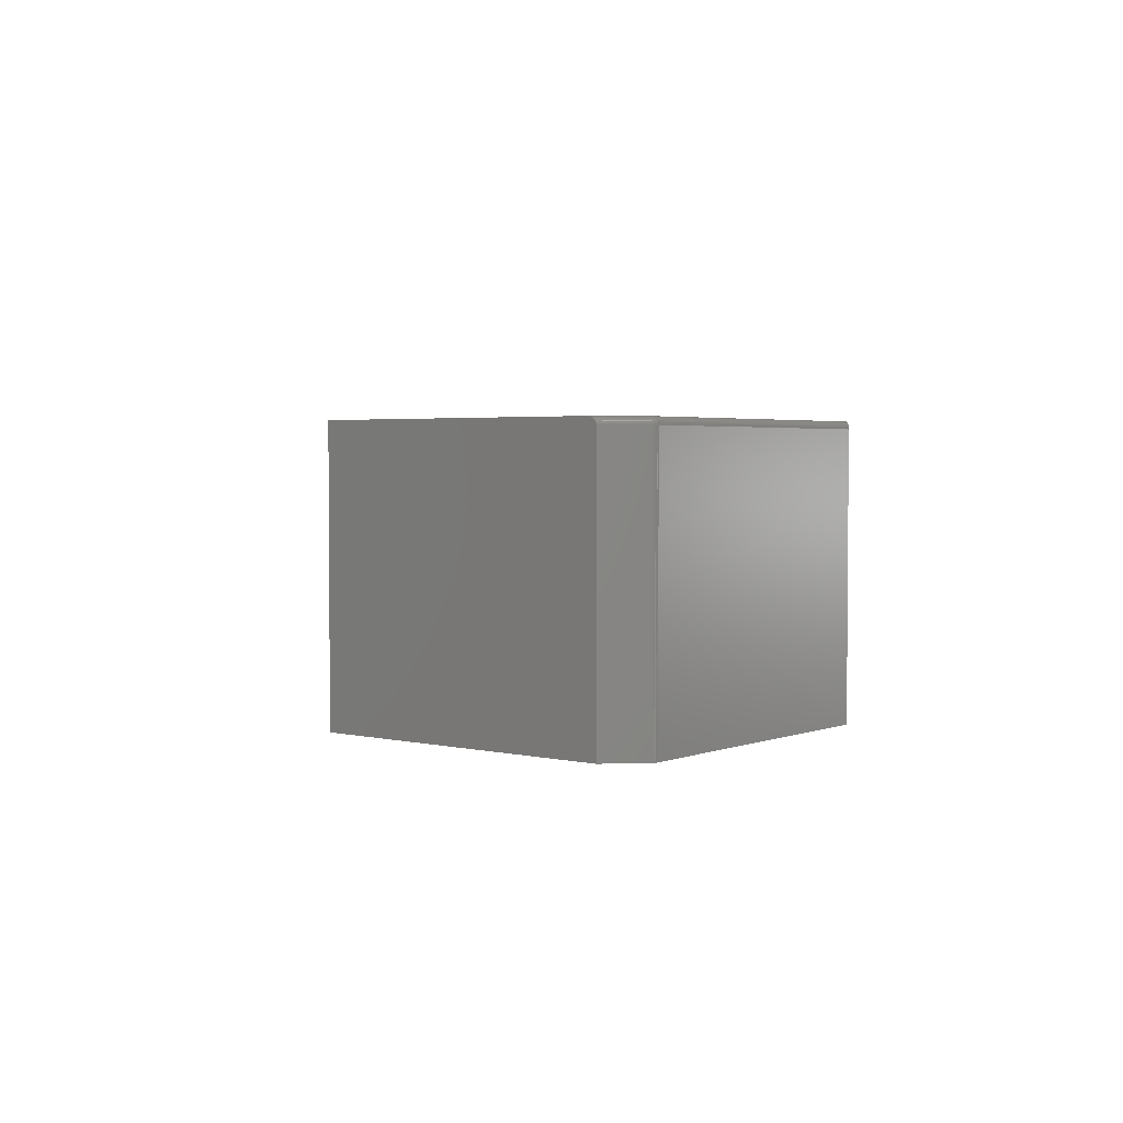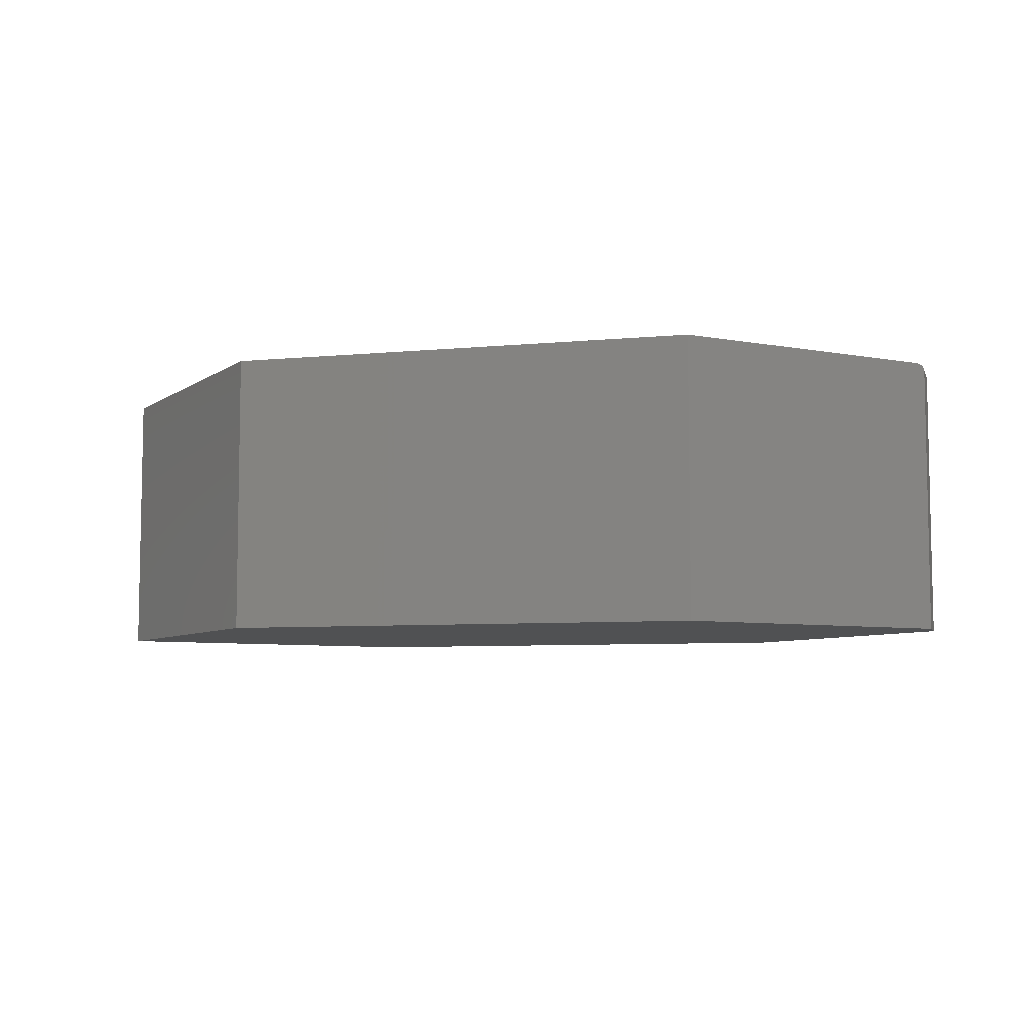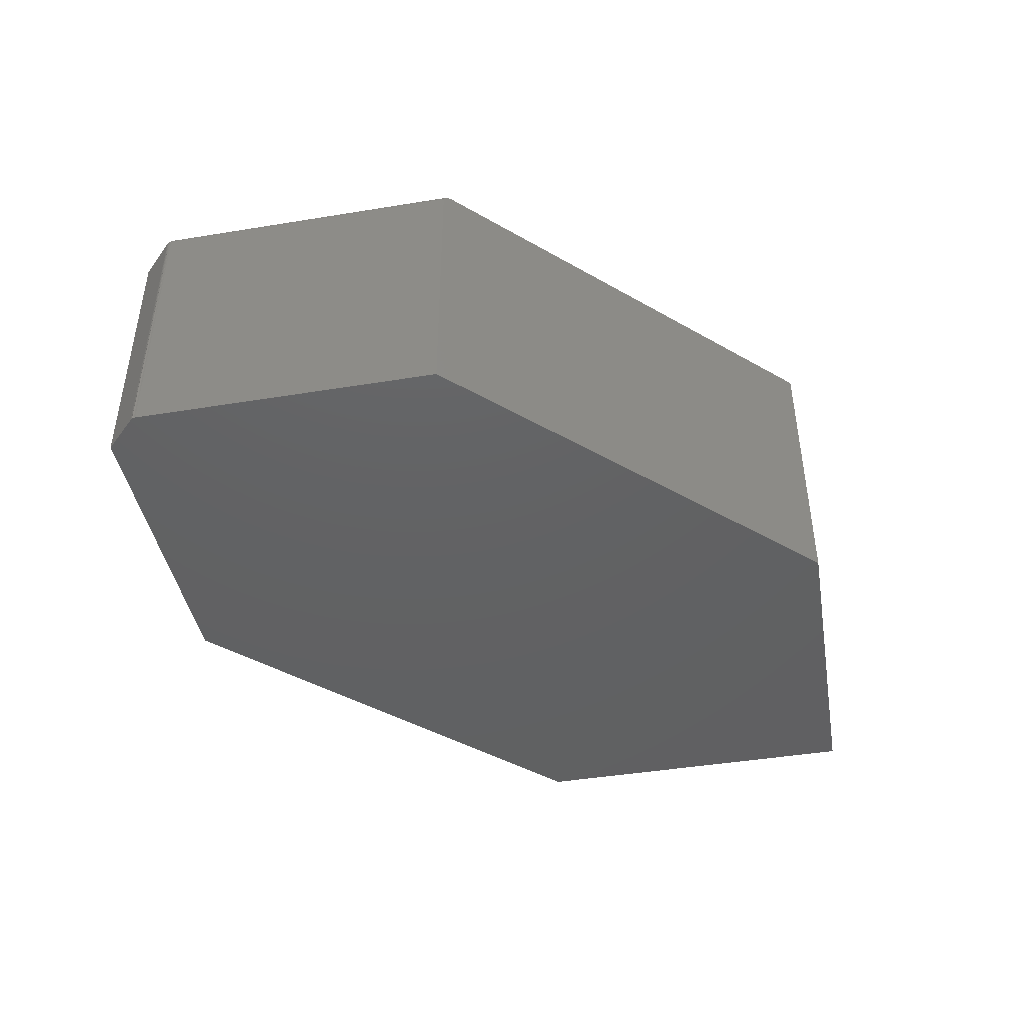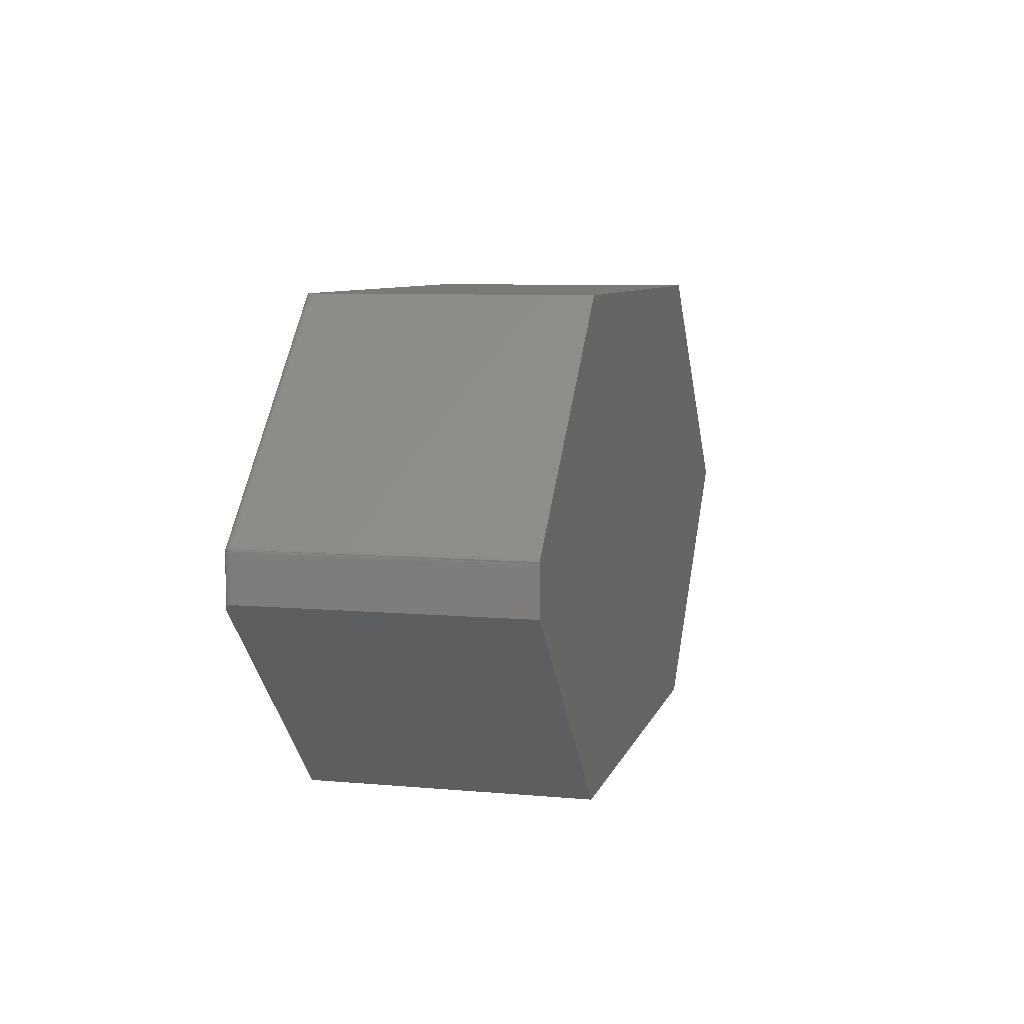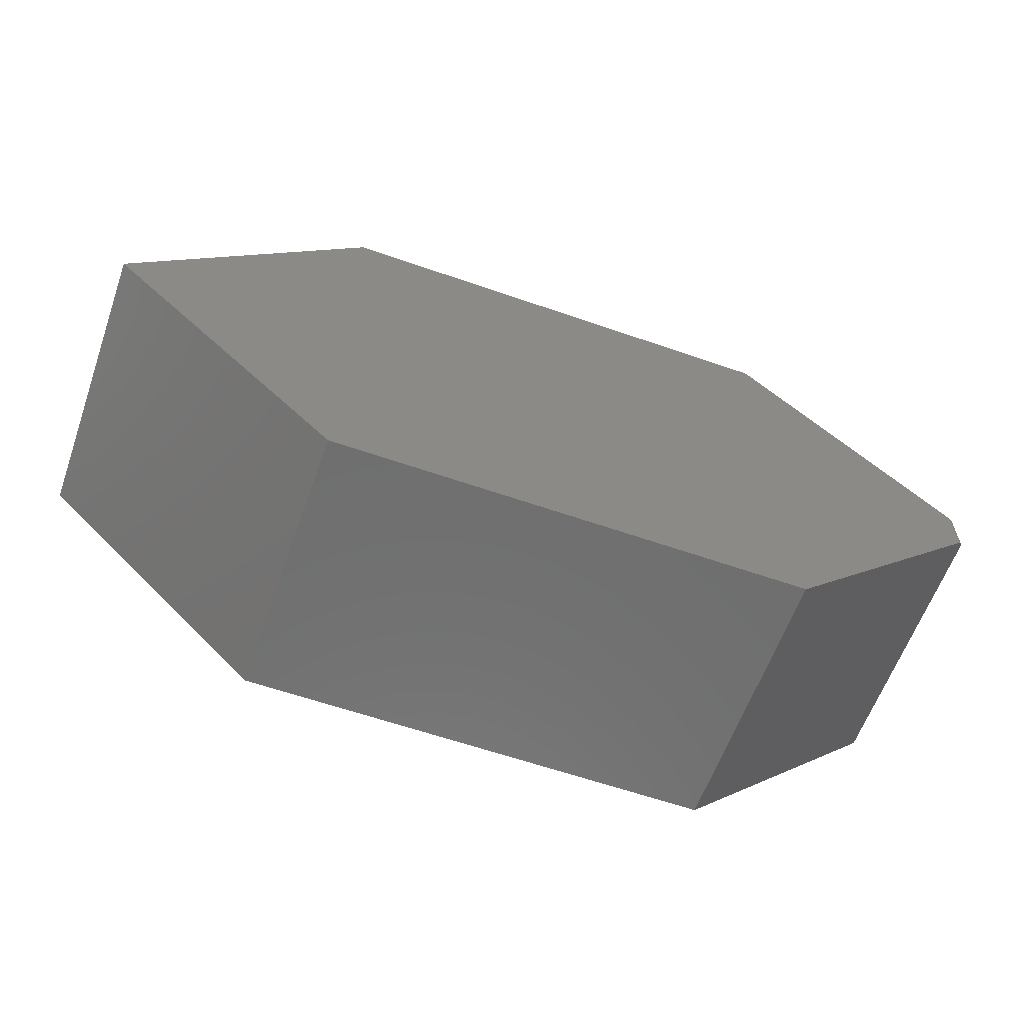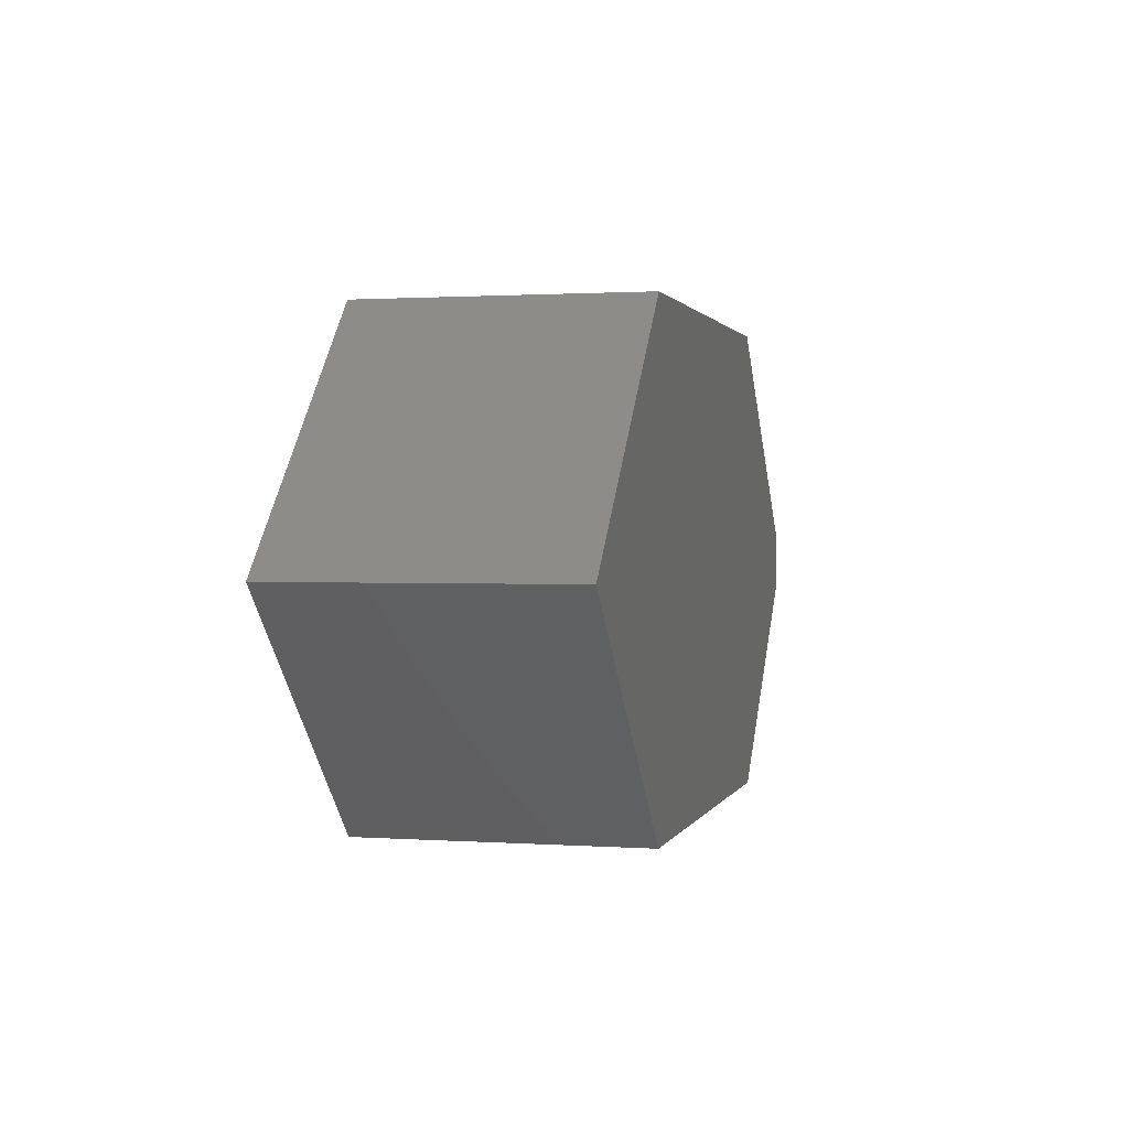
<metadata>
{"format":"stl","ext":"stl","renderer":"f3d","projection":"perspective","resolution":1024,"background":"white","views":[{"elev":2.9,"azim":-96.5,"up":"+Y"},{"elev":-6.7,"azim":-164.0,"up":"+Y"},{"elev":-43.7,"azim":-34.1,"up":"+Y"},{"elev":7.8,"azim":-75.8,"up":"+Z"},{"elev":-60.7,"azim":160.4,"up":"+Z"},{"elev":1.2,"azim":104.1,"up":"+Z"}]}
</metadata>
<code>
# stl→obj: 64 verts, 124 faces
v -0.0004112 -0.1484 0.2541
v -0.0004112 0.1406 0.2541
v -0.2243 -0.1484 0.03025
v -0.2243 0.1406 0.03025
v -0.2266 0.1406 0.02472
v -0.2266 0.1406 -0.02344
v -0.2266 -0.1484 0.02472
v -0.2266 -0.1484 -0.02344
v -0.2188 0.1484 0.02472
v -0.2201 0.1483 -0.02991
v -0.2203 0.1483 0.02472
v -0.2188 0.1484 -0.03125
v -0.2213 0.148 -0.02873
v -0.2217 0.1478 0.02472
v -0.2224 0.1475 -0.02762
v -0.2234 0.1469 -0.0266
v -0.2231 0.1471 0.02472
v -0.2243 0.1461 -0.02569
v -0.2243 0.1461 0.02472
v -0.2257 0.1442 -0.02428
v -0.2252 0.145 0.02472
v -0.2265 0.1418 -0.02353
v -0.2264 0.1421 0.02472
v -0.226 0.1436 0.02472
v -0.0004112 0.1484 -0.2496
v 0.5033 0.1484 -0.2496
v 0.75 0.1484 -0.002878
v 0.01064 0.1484 0.2541
v 0.5033 0.1484 0.2541
v 0.007071 0.148 0.2541
v 0.005498 0.1475 0.2541
v 0.004054 0.1469 0.2541
v 0.5033 -0.1484 0.2541
v 0.00277 0.1461 0.2541
v 0.001673 0.1452 0.2541
v 0.0001303 0.143 0.2541
v 0.008738 0.1483 0.2541
v -0.2252 -0.1484 0.02906
v -0.2264 -0.1484 0.02625
v -0.2266 -0.1484 0.02796
v 0.75 -0.1484 -0.002878
v -0.0004112 -0.1484 -0.2496
v 0.5033 -0.1484 -0.2496
v -0.2198 0.1483 0.0258
v -0.2209 0.1478 0.02684
v -0.2218 0.1471 0.02779
v -0.2239 0.1436 0.02983
v -0.2227 0.1461 0.02863
v -0.2233 0.145 0.02932
v -0.2242 0.1421 0.03014
v -0.2264 0.1406 0.02625
v -0.226 0.1406 0.02771
v -0.2252 0.1406 0.02906
v -0.2234 0.146 0.02787
v -0.2227 0.147 0.0269
v -0.2219 0.1477 0.02584
v -0.225 0.1431 0.02865
v -0.225 0.1442 0.02761
v -0.2242 0.1457 0.02714
v -0.2236 0.1466 0.02604
v -0.2248 0.1452 0.02646
v -0.2256 0.1423 0.02807
v -0.2259 0.143 0.02677
v -0.2254 0.1445 0.02587
f 1 2 3
f 3 2 4
f 5 6 7
f 7 6 8
f 9 10 11
f 9 12 10
f 10 13 11
f 11 13 14
f 14 13 15
f 14 15 16
f 14 16 17
f 16 18 17
f 17 18 19
f 19 18 20
f 19 20 21
f 6 5 22
f 22 5 23
f 22 23 20
f 20 23 24
f 20 24 21
f 25 12 26
f 26 12 9
f 26 9 27
f 27 9 28
f 27 28 29
f 30 31 32
f 28 33 29
f 32 34 35
f 32 35 36
f 32 36 2
f 1 33 28
f 1 28 37
f 1 37 30
f 1 30 32
f 1 32 2
f 3 38 39
f 40 39 38
f 33 1 3
f 33 3 39
f 33 39 7
f 33 7 41
f 42 43 8
f 8 43 41
f 8 41 7
f 28 44 37
f 28 9 44
f 37 44 45
f 37 45 30
f 45 46 30
f 30 46 31
f 46 32 31
f 35 47 36
f 32 46 34
f 34 46 48
f 34 48 35
f 35 48 49
f 35 49 47
f 4 2 50
f 50 2 36
f 50 36 47
f 5 7 51
f 51 7 39
f 51 39 52
f 52 39 40
f 52 40 53
f 53 40 38
f 53 38 4
f 4 38 3
f 5 51 23
f 54 49 48
f 48 46 54
f 54 46 55
f 46 45 55
f 55 45 56
f 45 44 56
f 56 44 11
f 9 11 44
f 57 50 47
f 47 49 57
f 57 49 58
f 49 54 58
f 58 54 59
f 54 55 59
f 59 55 60
f 55 56 60
f 60 56 14
f 56 11 14
f 61 58 59
f 59 60 61
f 61 60 17
f 60 14 17
f 4 50 53
f 50 57 53
f 53 57 62
f 57 58 62
f 62 58 63
f 63 58 61
f 63 61 64
f 61 17 64
f 64 17 19
f 21 63 64
f 21 64 19
f 52 53 62
f 62 63 52
f 52 63 51
f 51 63 21
f 51 21 24
f 23 51 24
f 8 20 18
f 8 6 20
f 6 22 20
f 42 8 18
f 42 18 16
f 42 16 15
f 42 15 13
f 42 13 10
f 42 10 12
f 42 12 25
f 41 27 33
f 33 27 29
f 43 26 41
f 41 26 27
f 42 25 43
f 43 25 26

</code>
